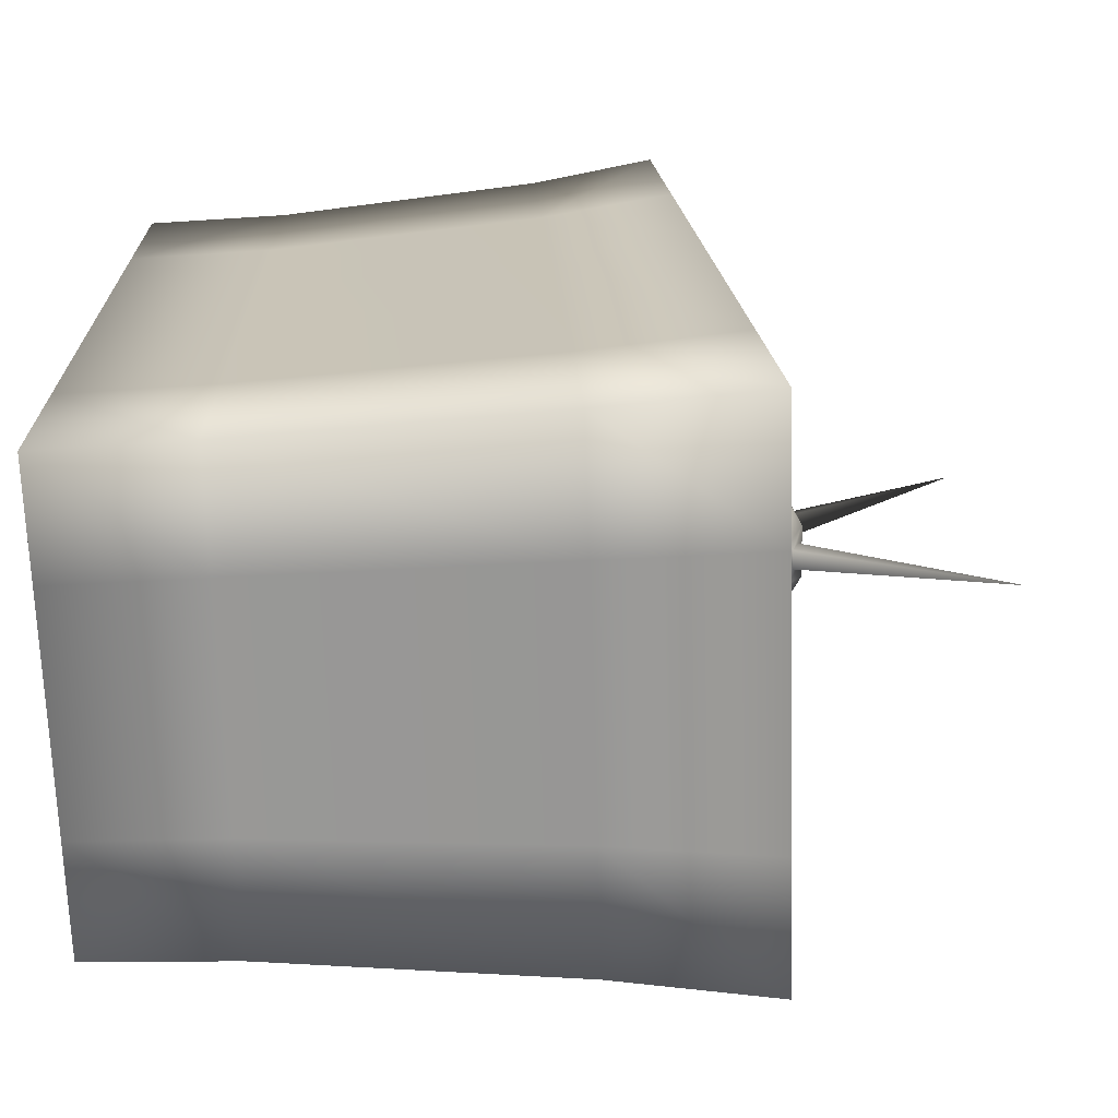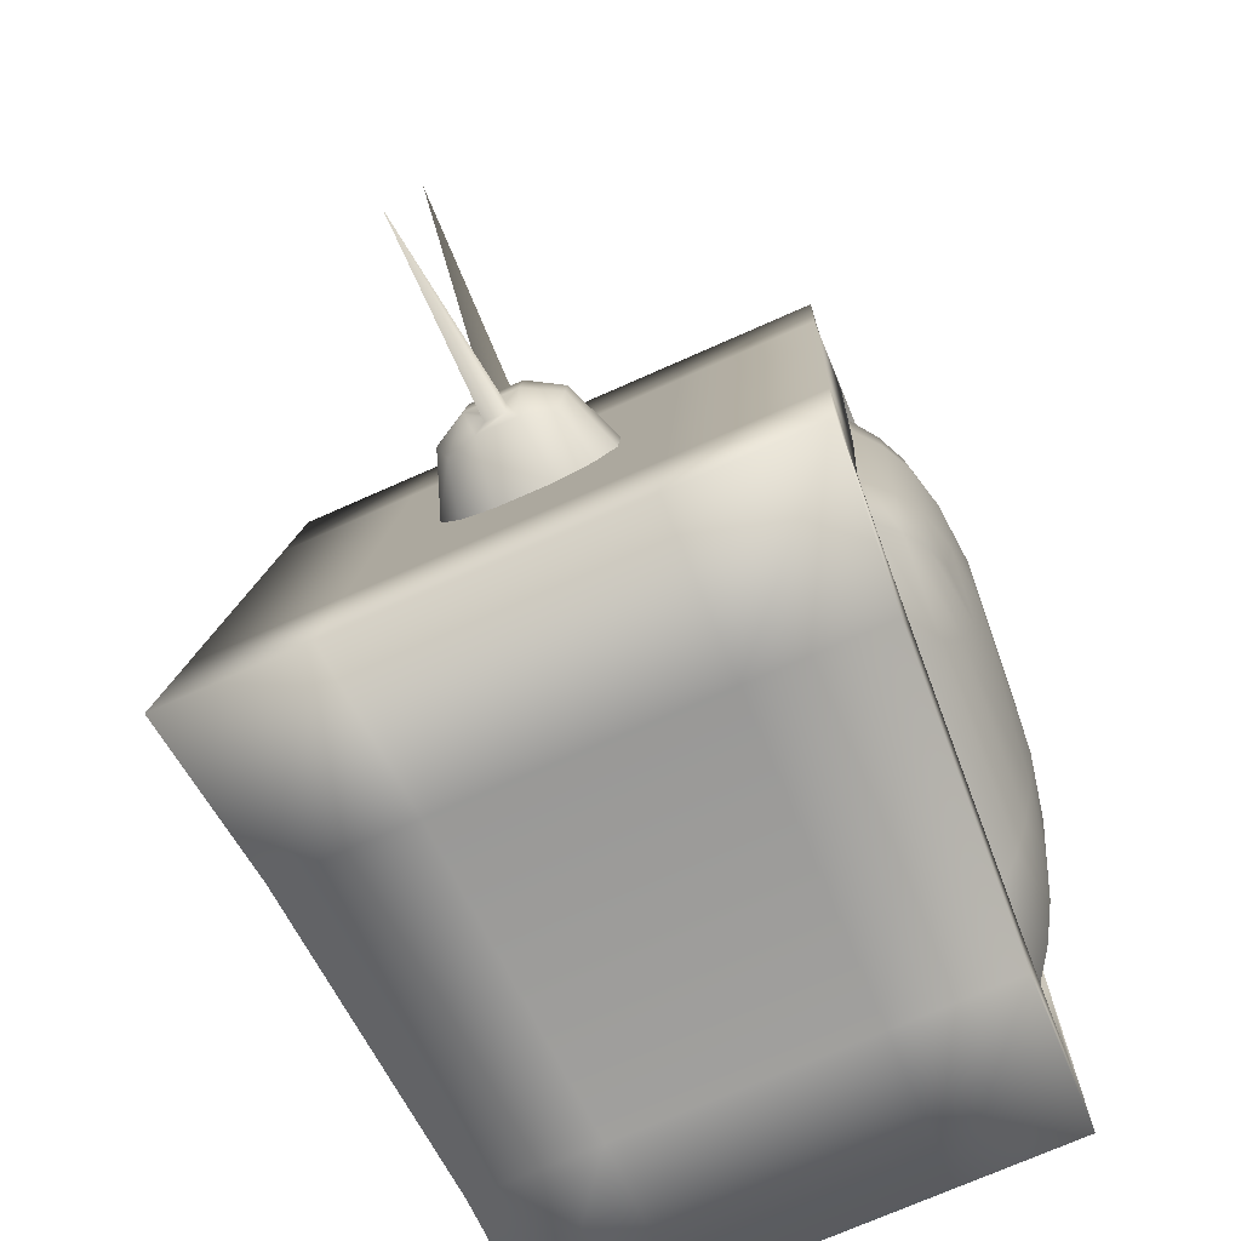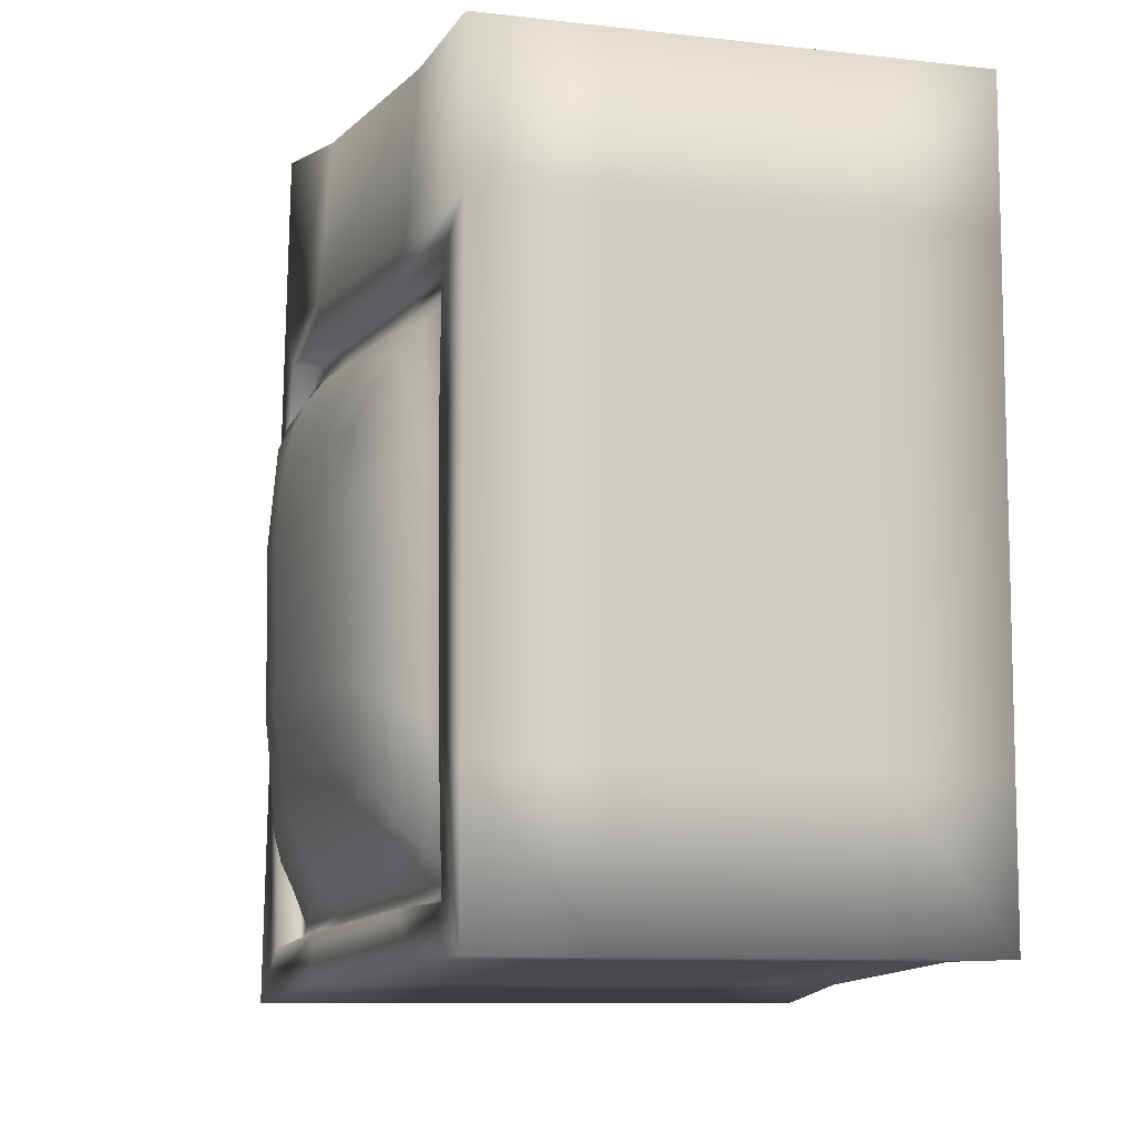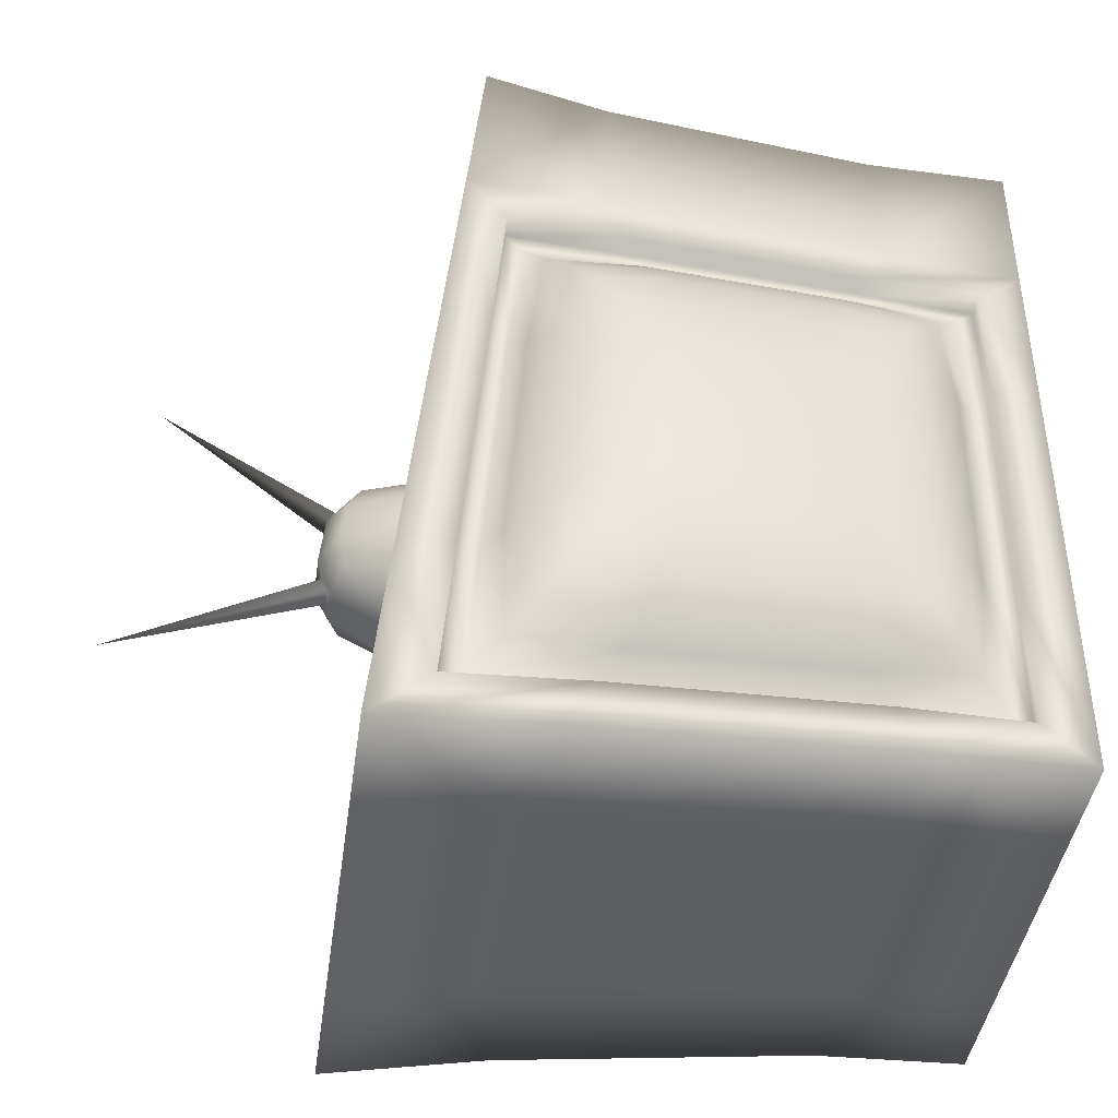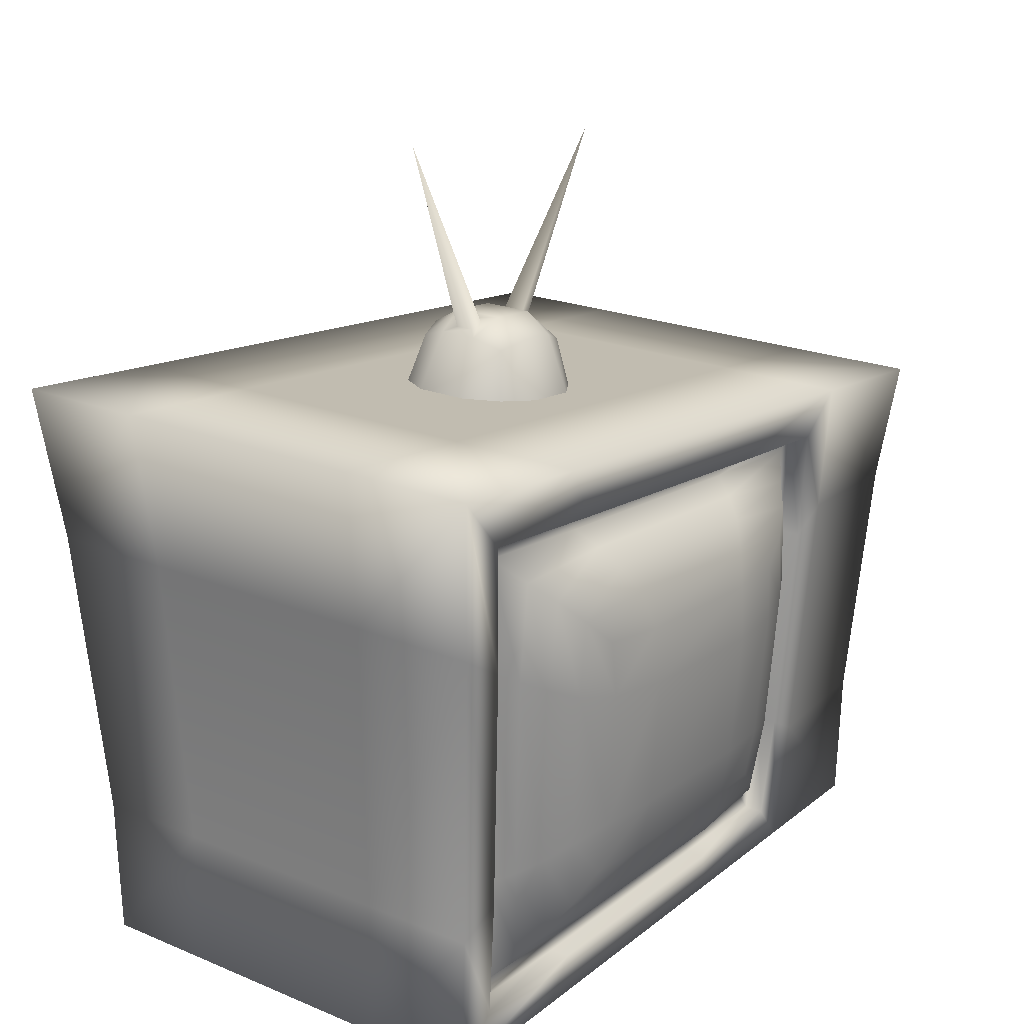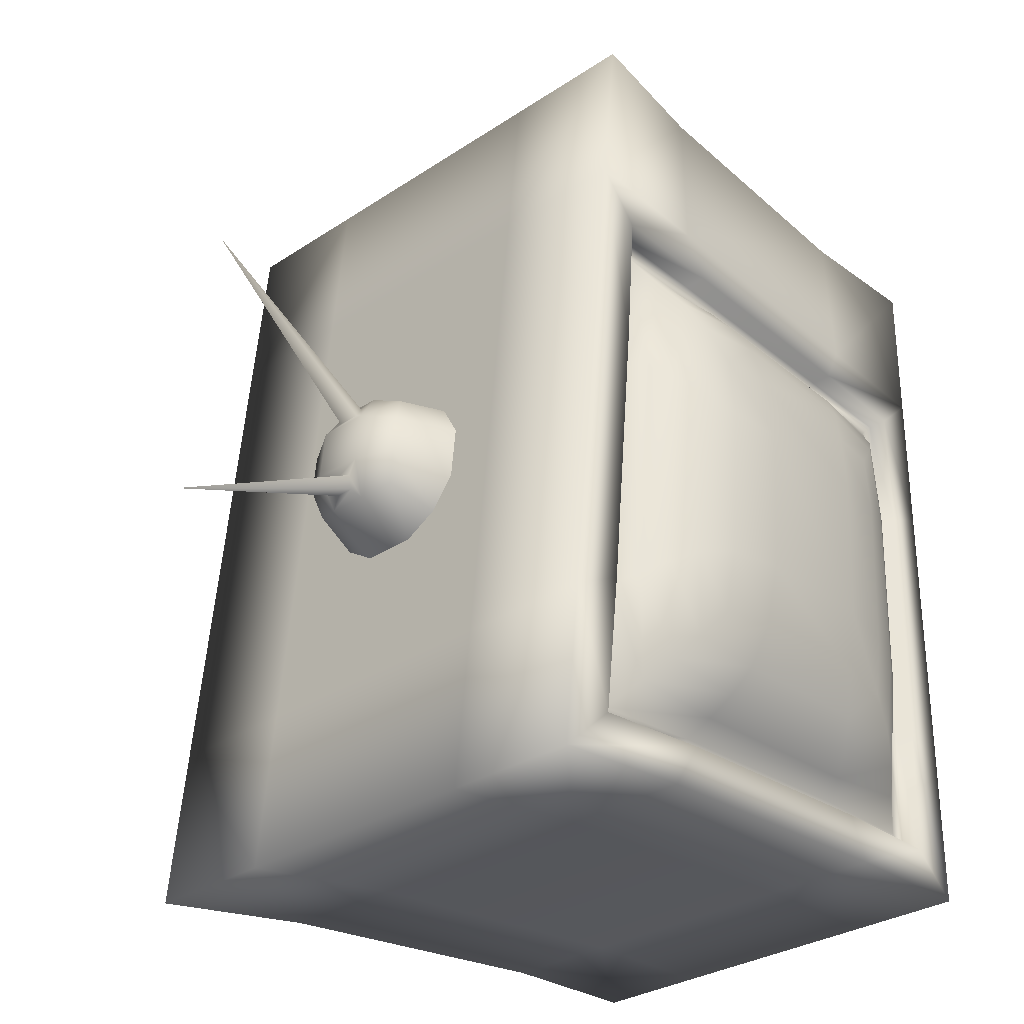
<metadata>
{"format":"obj","ext":"obj","renderer":"f3d","projection":"perspective","resolution":1024,"background":"white","views":[{"elev":-68.8,"azim":91.8,"up":"+Z"},{"elev":-72.9,"azim":-156.1,"up":"+Z"},{"elev":-9.3,"azim":-17.0,"up":"+Z"},{"elev":-41.9,"azim":-97.7,"up":"+Z"},{"elev":21.0,"azim":-143.6,"up":"+Y"},{"elev":-29.8,"azim":-135.7,"up":"+Z"}]}
</metadata>
<code>
v  -3.955 42.96 2.397
v  -1.878 43.55 3.124
v  -2.308 45.07 0.9591
v  -4.617 43.83 0.3987
v  0.862 43.55 3.124
v  2.939 42.96 2.397
v  3.602 43.83 0.3987
v  1.292 45.07 0.9591
v  -2.308 45.44 -2.622
v  -4.617 44.11 -2.326
v  1.292 45.44 -2.622
v  3.602 44.11 -2.326
v  -1.878 44.39 -5.052
v  -3.955 43.66 -4.461
v  2.939 43.66 -4.461
v  0.862 44.39 -5.052
v  -4.73 39.45 2.815
v  -2.396 39.3 4.25
v  1.38 39.3 4.25
v  3.714 39.45 2.815
v  5.157 39.69 0.4934
v  5.157 40.07 -3.263
v  3.714 40.31 -5.585
v  1.38 40.46 -7.019
v  -2.396 40.46 -7.019
v  -4.73 40.31 -5.585
v  -6.172 40.07 -3.263
v  -6.172 39.69 0.4934
v  -1.166 44.03 2.439
v  -1.324 44.59 1.644
v  0.1503 44.03 2.439
v  0.3085 44.59 1.644
v  0.3085 45.1 -3.391
v  -1.324 45.1 -3.391
v  0.1503 44.72 -4.283
v  -1.166 44.72 -4.283
v  -0.5078 56.77 10.8
v  -0.5078 58.9 -9.871
o Box002
g Box002
f 1 2 3 4
f 5 6 7 8
f 4 3 9 10
f 3 8 11 9
f 8 7 12 11
f 10 9 13 14
f 11 12 15 16
f 17 18 2 1
f 18 19 5 2
f 19 20 6 5
f 20 21 7 6
f 21 22 12 7
f 22 23 15 12
f 23 24 16 15
f 24 25 13 16
f 25 26 14 13
f 26 27 10 14
f 27 28 4 10
f 28 17 1 4
f 3 2 29 30
f 2 5 31 29
f 5 8 32 31
f 8 3 30 32
f 9 11 33 34
f 11 16 35 33
f 16 13 36 35
f 13 9 34 36
f 30 29 37
f 29 31 37
f 31 32 37
f 32 30 37
f 34 33 38
f 33 35 38
f 35 36 38
f 36 34 38
v  -16.52 0 15.73
v  -8.445 0 15.73
v  -8.445 0 25.93
v  -16.52 0 25.93
v  7.701 0 15.73
v  7.701 0 25.93
v  15.77 0 25.93
v  15.77 0 15.73
v  18.85 37.97 17.15
v  9.381 37.97 17.15
v  9.381 36.83 28.27
v  18.85 36.83 28.27
v  -9.566 37.97 17.15
v  -9.566 36.83 28.27
v  -19.04 37.97 17.15
v  -19.04 36.83 28.27
v  -8.562 9.752 25.89
v  -16.78 9.752 25.89
v  7.878 9.752 25.89
v  -9.123 28.17 27.06
v  -18.04 28.17 27.06
v  8.718 28.17 27.06
v  16.1 9.752 25.89
v  17.64 28.17 27.06
v  16.1 9.824 15.71
v  17.64 28.81 16.42
v  15.77 0 -25.93
v  7.701 0 -25.93
v  7.878 10.12 -25.89
v  16.1 10.12 -25.89
v  -8.445 0 -25.93
v  -8.562 10.12 -25.89
v  8.718 31.44 -27.06
v  17.64 31.44 -27.06
v  -9.123 31.44 -27.06
v  -16.52 0 -25.93
v  -16.78 10.12 -25.89
v  -18.04 31.44 -27.06
v  -19.04 42.65 -28.27
v  -9.566 42.65 -28.27
v  9.381 42.65 -28.27
v  18.85 42.65 -28.27
v  -19.79 11.39 -14.59
v  -20.34 11.49 -10.36
v  -21.17 15.47 -10.18
v  -20.48 15.33 -14.5
v  -20.56 11.39 0.1633
v  -21.42 15.3 -0.0639
v  -21.86 24.86 -10.39
v  -21.18 25.26 -14.82
v  -22.11 24.44 -0.0653
v  -20.18 11.22 4.391
v  -20.92 15.03 4.263
v  -21.63 24.46 4.355
v  -21.42 28.22 4.562
v  -21.8 28.33 0.1696
v  -21.58 28.93 -10.76
v  -21.04 29.32 -15.16
v  -16.52 0 5.316
v  -8.445 0 5.316
v  -16.52 0 -15.52
v  -8.445 0 -15.52
v  7.701 0 5.316
v  7.701 0 -15.52
v  15.77 0 -15.52
v  15.77 0 5.316
v  18.85 39.14 5.795
v  9.381 39.14 5.795
v  18.85 41.48 -16.92
v  9.381 41.48 -16.92
v  -9.566 39.14 5.795
v  -9.566 41.48 -16.92
v  -19.04 41.48 -16.92
v  -19.04 39.14 5.795
v  16.1 9.897 5.307
v  16.1 10.04 -15.49
v  17.64 29.47 5.547
v  17.64 30.78 -16.19
v  -17.48 9.824 15.71
v  -18.74 28.81 16.42
v  -18.77 38.58 -24.72
v  -19 37.74 -15.09
v  -19.12 36.05 4.151
v  -19.02 35.2 13.77
v  -16.67 3.343 -22.98
v  -17.11 11.82 -23.03
v  -18.16 29.44 -23.9
v  -16.92 3.315 12.81
v  -17.02 3.322 3.86
v  -16.9 3.336 -14.04
v  -18.81 27.42 13.32
v  -17.76 11.47 12.83
v  -17.21 38.58 -24.72
v  -17.42 37.74 -15.09
v  -17.53 36.05 4.151
v  -17.44 35.2 13.77
v  -15.31 3.343 -22.98
v  -15.7 11.82 -23.03
v  -16.65 29.44 -23.9
v  -15.53 3.315 12.81
v  -15.63 3.322 3.86
v  -15.51 3.336 -14.04
v  -17.26 27.42 13.32
v  -16.31 11.47 12.83
v  -17.16 37 -23.33
v  -17.41 36.26 -14.39
v  -17.55 34.79 3.509
v  -17.45 34.06 12.46
v  -15.41 4.689 -21.82
v  -15.83 12.5 -21.89
v  -16.7 28.65 -22.65
v  -15.7 4.637 11.65
v  -15.8 4.65 3.281
v  -15.66 4.676 -13.45
v  -17.28 26.85 12.09
v  -16.41 12.14 11.69
v  -18.91 33.76 2.72
v  -18.81 32.57 10.33
v  -18.74 35.02 -13.54
v  -20.14 32.52 1.877
v  -20.01 31.37 8.681
v  -19.95 33.57 -12.64
v  -18.45 34.92 -21.13
v  -19.62 33.31 -19.41
v  -20.92 31.69 -11.61
v  -20.51 31.48 -17.46
v  -21.12 30.87 0.9201
v  -20.91 29.96 6.795
v  -18.03 27.87 -21.33
v  -17.16 13.17 -20.68
v  -19.27 27.03 -19.79
v  -18.43 13.89 -19.25
v  -16.77 6.453 -19.91
v  -18 7.846 -18.4
v  -19.54 14.71 -17.36
v  -19.03 9.458 -16.67
v  -20.31 26.07 -17.78
v  -16.98 5.794 -12.73
v  -17.14 5.758 2.556
v  -18.24 7.121 -11.95
v  -18.42 7.072 1.773
v  -17.12 6.366 9.734
v  -18.39 7.731 8.227
v  -19.55 8.8 0.876
v  -19.44 9.314 6.485
v  -19.35 8.866 -11.05
v  -17.76 12.8 10.47
v  -18.63 26.28 10.8
v  -19.02 13.51 9.025
v  -19.86 25.67 9.28
v  -20.86 24.97 7.3
v  -20.1 14.34 7.125
o Box001
g Box001
f 39 40 41 42
f 40 43 44 41
f 45 44 43 46
f 47 48 49 50
f 48 51 52 49
f 51 53 54 52
f 42 41 55 56
f 41 44 57 55
f 56 55 58 59
f 55 57 60 58
f 44 45 61 57
f 57 61 62 60
f 50 49 60 62
f 49 52 58 60
f 52 54 59 58
f 46 63 61 45
f 63 64 62 61
f 50 62 64 47
f 65 66 67 68
f 66 69 70 67
f 68 67 71 72
f 67 70 73 71
f 69 74 75 70
f 70 75 76 73
f 77 78 73 76
f 78 79 71 73
f 79 80 72 71
f 81 82 83 84
f 82 85 86 83
f 84 83 87 88
f 83 86 89 87
f 85 90 91 86
f 86 91 92 89
f 93 94 89 92
f 94 95 87 89
f 95 96 88 87
f 39 97 98 40
f 97 99 100 98
f 40 98 101 43
f 98 100 102 101
f 99 74 69 100
f 100 69 66 102
f 65 103 102 66
f 103 104 101 102
f 104 46 43 101
f 47 105 106 48
f 105 107 108 106
f 48 106 109 51
f 106 108 110 109
f 107 80 79 108
f 108 79 78 110
f 77 111 110 78
f 111 112 109 110
f 112 53 51 109
f 46 104 113 63
f 104 103 114 113
f 63 113 115 64
f 113 114 116 115
f 103 65 68 114
f 114 68 72 116
f 80 107 116 72
f 107 105 115 116
f 105 47 64 115
f 42 56 117 39
f 56 59 118 117
f 53 118 59 54
f 119 120 111 77
f 120 121 112 111
f 121 122 53 112
f 123 124 75 74
f 124 125 76 75
f 125 119 77 76
f 126 127 97 39
f 127 128 99 97
f 128 123 74 99
f 122 129 118 53
f 129 130 117 118
f 130 126 39 117
f 131 132 120 119
f 132 133 121 120
f 133 134 122 121
f 135 136 124 123
f 136 137 125 124
f 137 131 119 125
f 138 139 127 126
f 139 140 128 127
f 140 135 123 128
f 134 141 129 122
f 141 142 130 129
f 142 138 126 130
f 143 144 132 131
f 144 145 133 132
f 145 146 134 133
f 147 148 136 135
f 148 149 137 136
f 149 143 131 137
f 150 151 139 138
f 151 152 140 139
f 152 147 135 140
f 146 153 141 134
f 153 154 142 141
f 154 150 138 142
f 146 145 155 156
f 145 144 157 155
f 156 155 158 159
f 155 157 160 158
f 144 143 161 157
f 157 161 162 160
f 96 95 163 164
f 95 94 165 163
f 164 163 160 162
f 163 165 158 160
f 94 93 166 165
f 165 166 159 158
f 143 149 167 161
f 149 148 168 167
f 161 167 169 162
f 167 168 170 169
f 148 147 171 168
f 168 171 172 170
f 81 84 173 174
f 84 88 175 173
f 174 173 170 172
f 173 175 169 170
f 88 96 164 175
f 175 164 162 169
f 147 152 176 171
f 152 151 177 176
f 171 176 178 172
f 176 177 179 178
f 151 150 180 177
f 177 180 181 179
f 90 85 182 183
f 85 82 184 182
f 183 182 179 181
f 182 184 178 179
f 82 81 174 184
f 184 174 172 178
f 150 154 185 180
f 154 153 186 185
f 180 185 187 181
f 185 186 188 187
f 153 146 156 186
f 186 156 159 188
f 93 92 189 166
f 92 91 190 189
f 166 189 188 159
f 189 190 187 188
f 91 90 183 190
f 190 183 181 187

</code>
